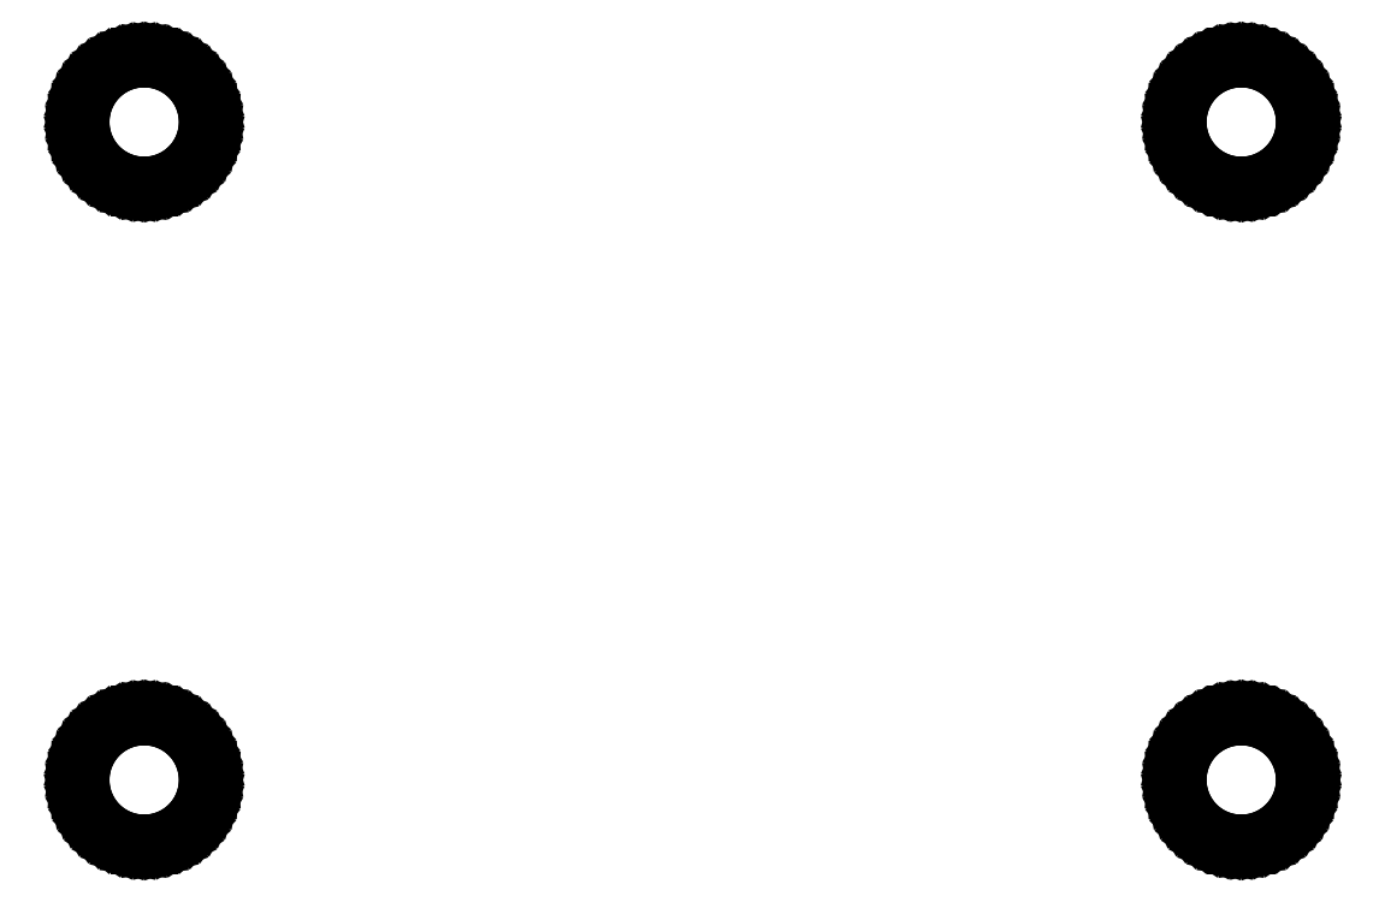
<metadata>
{"format":"dxf","ext":"dxf","renderer":"ezdxf+matplotlib","layout":"modelspace","background":"white","min_lineweight":24,"dpi":150}
</metadata>
<code>
0
SECTION
2
ENTITIES
0
LINE
8
BLACK
10
0.02051
20
0.1163
11
0.03387
21
0.1131
0
LINE
8
BLACK
10
0.03387
20
0.1131
11
0.04678
21
0.1085
0
LINE
8
BLACK
10
0.04678
20
0.1085
11
0.05906
21
0.1023
0
LINE
8
BLACK
10
0.05906
20
0.1023
11
0.07053
21
0.09474
0
LINE
8
BLACK
10
0.07053
20
0.09474
11
0.08105
21
0.08591
0
LINE
8
BLACK
10
0.08105
20
0.08591
11
0.09048
21
0.07592
0
LINE
8
BLACK
10
0.09048
20
0.07592
11
0.09868
21
0.0649
0
LINE
8
BLACK
10
0.09868
20
0.0649
11
0.1055
21
0.05301
0
LINE
8
BLACK
10
0.1055
20
0.05301
11
0.111
21
0.0404
0
LINE
8
BLACK
10
0.111
20
0.0404
11
0.1149
21
0.02724
0
LINE
8
BLACK
10
0.1149
20
0.02724
11
0.1173
21
0.01371
0
LINE
8
BLACK
10
0.1173
20
0.01371
11
0.1181
21
0
0
LINE
8
BLACK
10
0.1181
20
0
11
0.1173
21
-0.01371
0
LINE
8
BLACK
10
0.1173
20
-0.01371
11
0.1149
21
-0.02724
0
LINE
8
BLACK
10
0.1149
20
-0.02724
11
0.111
21
-0.0404
0
LINE
8
BLACK
10
0.111
20
-0.0404
11
0.1055
21
-0.05301
0
LINE
8
BLACK
10
0.1055
20
-0.05301
11
0.09868
21
-0.0649
0
LINE
8
BLACK
10
0.09868
20
-0.0649
11
0.09048
21
-0.07592
0
LINE
8
BLACK
10
0.09048
20
-0.07592
11
0.08105
21
-0.08591
0
LINE
8
BLACK
10
0.08105
20
-0.08591
11
0.07053
21
-0.09474
0
LINE
8
BLACK
10
0.07053
20
-0.09474
11
0.05906
21
-0.1023
0
LINE
8
BLACK
10
0.05906
20
-0.1023
11
0.04678
21
-0.1085
0
LINE
8
BLACK
10
0.04678
20
-0.1085
11
0.03387
21
-0.1131
0
LINE
8
BLACK
10
0.03387
20
-0.1131
11
0.02051
21
-0.1163
0
LINE
8
BLACK
10
0.02051
20
-0.1163
11
0.006867
21
-0.1179
0
LINE
8
BLACK
10
0.006867
20
-0.1179
11
-0.006867
21
-0.1179
0
LINE
8
BLACK
10
-0.006867
20
-0.1179
11
-0.02051
21
-0.1163
0
LINE
8
BLACK
10
-0.02051
20
-0.1163
11
-0.03387
21
-0.1131
0
LINE
8
BLACK
10
-0.03387
20
-0.1131
11
-0.04678
21
-0.1085
0
LINE
8
BLACK
10
-0.04678
20
-0.1085
11
-0.05906
21
-0.1023
0
LINE
8
BLACK
10
-0.05906
20
-0.1023
11
-0.07053
21
-0.09474
0
LINE
8
BLACK
10
-0.07053
20
-0.09474
11
-0.08105
21
-0.08591
0
LINE
8
BLACK
10
-0.08105
20
-0.08591
11
-0.09048
21
-0.07592
0
LINE
8
BLACK
10
-0.09048
20
-0.07592
11
-0.09868
21
-0.0649
0
LINE
8
BLACK
10
-0.09868
20
-0.0649
11
-0.1055
21
-0.05301
0
LINE
8
BLACK
10
-0.1055
20
-0.05301
11
-0.111
21
-0.0404
0
LINE
8
BLACK
10
-0.111
20
-0.0404
11
-0.1149
21
-0.02724
0
LINE
8
BLACK
10
-0.1149
20
-0.02724
11
-0.1173
21
-0.01371
0
LINE
8
BLACK
10
-0.1173
20
-0.01371
11
-0.1181
21
0
0
LINE
8
BLACK
10
-0.1181
20
0
11
-0.1173
21
0.01371
0
LINE
8
BLACK
10
-0.1173
20
0.01371
11
-0.1149
21
0.02724
0
LINE
8
BLACK
10
-0.1149
20
0.02724
11
-0.111
21
0.0404
0
LINE
8
BLACK
10
-0.111
20
0.0404
11
-0.1055
21
0.05301
0
LINE
8
BLACK
10
-0.1055
20
0.05301
11
-0.09868
21
0.0649
0
LINE
8
BLACK
10
-0.09868
20
0.0649
11
-0.09048
21
0.07592
0
LINE
8
BLACK
10
-0.09048
20
0.07592
11
-0.08105
21
0.08591
0
LINE
8
BLACK
10
-0.08105
20
0.08591
11
-0.07053
21
0.09474
0
LINE
8
BLACK
10
-0.07053
20
0.09474
11
-0.05906
21
0.1023
0
LINE
8
BLACK
10
-0.05906
20
0.1023
11
-0.04678
21
0.1085
0
LINE
8
BLACK
10
-0.04678
20
0.1085
11
-0.03387
21
0.1131
0
LINE
8
BLACK
10
-0.03387
20
0.1131
11
-0.02051
21
0.1163
0
LINE
8
BLACK
10
-0.02051
20
0.1163
11
-0.006867
21
0.1179
0
LINE
8
BLACK
10
-0.006867
20
0.1179
11
0.006867
21
0.1179
0
LINE
8
BLACK
10
0.006867
20
0.1179
11
0.02051
21
0.1163
0
LINE
8
BLACK
10
2.021
20
0.1163
11
2.034
21
0.1131
0
LINE
8
BLACK
10
2.034
20
0.1131
11
2.047
21
0.1085
0
LINE
8
BLACK
10
2.047
20
0.1085
11
2.059
21
0.1023
0
LINE
8
BLACK
10
2.059
20
0.1023
11
2.071
21
0.09474
0
LINE
8
BLACK
10
2.071
20
0.09474
11
2.081
21
0.08591
0
LINE
8
BLACK
10
2.081
20
0.08591
11
2.09
21
0.07592
0
LINE
8
BLACK
10
2.09
20
0.07592
11
2.099
21
0.0649
0
LINE
8
BLACK
10
2.099
20
0.0649
11
2.106
21
0.05301
0
LINE
8
BLACK
10
2.106
20
0.05301
11
2.111
21
0.0404
0
LINE
8
BLACK
10
2.111
20
0.0404
11
2.115
21
0.02724
0
LINE
8
BLACK
10
2.115
20
0.02724
11
2.117
21
0.01371
0
LINE
8
BLACK
10
2.117
20
0.01371
11
2.118
21
0
0
LINE
8
BLACK
10
2.118
20
0
11
2.117
21
-0.01371
0
LINE
8
BLACK
10
2.117
20
-0.01371
11
2.115
21
-0.02724
0
LINE
8
BLACK
10
2.115
20
-0.02724
11
2.111
21
-0.0404
0
LINE
8
BLACK
10
2.111
20
-0.0404
11
2.106
21
-0.05301
0
LINE
8
BLACK
10
2.106
20
-0.05301
11
2.099
21
-0.0649
0
LINE
8
BLACK
10
2.099
20
-0.0649
11
2.09
21
-0.07592
0
LINE
8
BLACK
10
2.09
20
-0.07592
11
2.081
21
-0.08591
0
LINE
8
BLACK
10
2.081
20
-0.08591
11
2.071
21
-0.09474
0
LINE
8
BLACK
10
2.071
20
-0.09474
11
2.059
21
-0.1023
0
LINE
8
BLACK
10
2.059
20
-0.1023
11
2.047
21
-0.1085
0
LINE
8
BLACK
10
2.047
20
-0.1085
11
2.034
21
-0.1131
0
LINE
8
BLACK
10
2.034
20
-0.1131
11
2.021
21
-0.1163
0
LINE
8
BLACK
10
2.021
20
-0.1163
11
2.007
21
-0.1179
0
LINE
8
BLACK
10
2.007
20
-0.1179
11
1.993
21
-0.1179
0
LINE
8
BLACK
10
1.993
20
-0.1179
11
1.979
21
-0.1163
0
LINE
8
BLACK
10
1.979
20
-0.1163
11
1.966
21
-0.1131
0
LINE
8
BLACK
10
1.966
20
-0.1131
11
1.953
21
-0.1085
0
LINE
8
BLACK
10
1.953
20
-0.1085
11
1.941
21
-0.1023
0
LINE
8
BLACK
10
1.941
20
-0.1023
11
1.929
21
-0.09474
0
LINE
8
BLACK
10
1.929
20
-0.09474
11
1.919
21
-0.08591
0
LINE
8
BLACK
10
1.919
20
-0.08591
11
1.91
21
-0.07592
0
LINE
8
BLACK
10
1.91
20
-0.07592
11
1.901
21
-0.0649
0
LINE
8
BLACK
10
1.901
20
-0.0649
11
1.894
21
-0.05301
0
LINE
8
BLACK
10
1.894
20
-0.05301
11
1.889
21
-0.0404
0
LINE
8
BLACK
10
1.889
20
-0.0404
11
1.885
21
-0.02724
0
LINE
8
BLACK
10
1.885
20
-0.02724
11
1.883
21
-0.01371
0
LINE
8
BLACK
10
1.883
20
-0.01371
11
1.882
21
0
0
LINE
8
BLACK
10
1.882
20
0
11
1.883
21
0.01371
0
LINE
8
BLACK
10
1.883
20
0.01371
11
1.885
21
0.02724
0
LINE
8
BLACK
10
1.885
20
0.02724
11
1.889
21
0.0404
0
LINE
8
BLACK
10
1.889
20
0.0404
11
1.894
21
0.05301
0
LINE
8
BLACK
10
1.894
20
0.05301
11
1.901
21
0.0649
0
LINE
8
BLACK
10
1.901
20
0.0649
11
1.91
21
0.07592
0
LINE
8
BLACK
10
1.91
20
0.07592
11
1.919
21
0.08591
0
LINE
8
BLACK
10
1.919
20
0.08591
11
1.929
21
0.09474
0
LINE
8
BLACK
10
1.929
20
0.09474
11
1.941
21
0.1023
0
LINE
8
BLACK
10
1.941
20
0.1023
11
1.953
21
0.1085
0
LINE
8
BLACK
10
1.953
20
0.1085
11
1.966
21
0.1131
0
LINE
8
BLACK
10
1.966
20
0.1131
11
1.979
21
0.1163
0
LINE
8
BLACK
10
1.979
20
0.1163
11
1.993
21
0.1179
0
LINE
8
BLACK
10
1.993
20
0.1179
11
2.007
21
0.1179
0
LINE
8
BLACK
10
2.007
20
0.1179
11
2.021
21
0.1163
0
LINE
8
BLACK
10
0.02051
20
1.316
11
0.03387
21
1.313
0
LINE
8
BLACK
10
0.03387
20
1.313
11
0.04678
21
1.308
0
LINE
8
BLACK
10
0.04678
20
1.308
11
0.05906
21
1.302
0
LINE
8
BLACK
10
0.05906
20
1.302
11
0.07053
21
1.295
0
LINE
8
BLACK
10
0.07053
20
1.295
11
0.08105
21
1.286
0
LINE
8
BLACK
10
0.08105
20
1.286
11
0.09048
21
1.276
0
LINE
8
BLACK
10
0.09048
20
1.276
11
0.09868
21
1.265
0
LINE
8
BLACK
10
0.09868
20
1.265
11
0.1055
21
1.253
0
LINE
8
BLACK
10
0.1055
20
1.253
11
0.111
21
1.24
0
LINE
8
BLACK
10
0.111
20
1.24
11
0.1149
21
1.227
0
LINE
8
BLACK
10
0.1149
20
1.227
11
0.1173
21
1.214
0
LINE
8
BLACK
10
0.1173
20
1.214
11
0.1181
21
1.2
0
LINE
8
BLACK
10
0.1181
20
1.2
11
0.1173
21
1.186
0
LINE
8
BLACK
10
0.1173
20
1.186
11
0.1149
21
1.173
0
LINE
8
BLACK
10
0.1149
20
1.173
11
0.111
21
1.16
0
LINE
8
BLACK
10
0.111
20
1.16
11
0.1055
21
1.147
0
LINE
8
BLACK
10
0.1055
20
1.147
11
0.09868
21
1.135
0
LINE
8
BLACK
10
0.09868
20
1.135
11
0.09048
21
1.124
0
LINE
8
BLACK
10
0.09048
20
1.124
11
0.08105
21
1.114
0
LINE
8
BLACK
10
0.08105
20
1.114
11
0.07053
21
1.105
0
LINE
8
BLACK
10
0.07053
20
1.105
11
0.05906
21
1.098
0
LINE
8
BLACK
10
0.05906
20
1.098
11
0.04678
21
1.092
0
LINE
8
BLACK
10
0.04678
20
1.092
11
0.03387
21
1.087
0
LINE
8
BLACK
10
0.03387
20
1.087
11
0.02051
21
1.084
0
LINE
8
BLACK
10
0.02051
20
1.084
11
0.006867
21
1.082
0
LINE
8
BLACK
10
0.006867
20
1.082
11
-0.006867
21
1.082
0
LINE
8
BLACK
10
-0.006867
20
1.082
11
-0.02051
21
1.084
0
LINE
8
BLACK
10
-0.02051
20
1.084
11
-0.03387
21
1.087
0
LINE
8
BLACK
10
-0.03387
20
1.087
11
-0.04678
21
1.092
0
LINE
8
BLACK
10
-0.04678
20
1.092
11
-0.05906
21
1.098
0
LINE
8
BLACK
10
-0.05906
20
1.098
11
-0.07053
21
1.105
0
LINE
8
BLACK
10
-0.07053
20
1.105
11
-0.08105
21
1.114
0
LINE
8
BLACK
10
-0.08105
20
1.114
11
-0.09048
21
1.124
0
LINE
8
BLACK
10
-0.09048
20
1.124
11
-0.09868
21
1.135
0
LINE
8
BLACK
10
-0.09868
20
1.135
11
-0.1055
21
1.147
0
LINE
8
BLACK
10
-0.1055
20
1.147
11
-0.111
21
1.16
0
LINE
8
BLACK
10
-0.111
20
1.16
11
-0.1149
21
1.173
0
LINE
8
BLACK
10
-0.1149
20
1.173
11
-0.1173
21
1.186
0
LINE
8
BLACK
10
-0.1173
20
1.186
11
-0.1181
21
1.2
0
LINE
8
BLACK
10
-0.1181
20
1.2
11
-0.1173
21
1.214
0
LINE
8
BLACK
10
-0.1173
20
1.214
11
-0.1149
21
1.227
0
LINE
8
BLACK
10
-0.1149
20
1.227
11
-0.111
21
1.24
0
LINE
8
BLACK
10
-0.111
20
1.24
11
-0.1055
21
1.253
0
LINE
8
BLACK
10
-0.1055
20
1.253
11
-0.09868
21
1.265
0
LINE
8
BLACK
10
-0.09868
20
1.265
11
-0.09048
21
1.276
0
LINE
8
BLACK
10
-0.09048
20
1.276
11
-0.08105
21
1.286
0
LINE
8
BLACK
10
-0.08105
20
1.286
11
-0.07053
21
1.295
0
LINE
8
BLACK
10
-0.07053
20
1.295
11
-0.05906
21
1.302
0
LINE
8
BLACK
10
-0.05906
20
1.302
11
-0.04678
21
1.308
0
LINE
8
BLACK
10
-0.04678
20
1.308
11
-0.03387
21
1.313
0
LINE
8
BLACK
10
-0.03387
20
1.313
11
-0.02051
21
1.316
0
LINE
8
BLACK
10
-0.02051
20
1.316
11
-0.006867
21
1.318
0
LINE
8
BLACK
10
-0.006867
20
1.318
11
0.006867
21
1.318
0
LINE
8
BLACK
10
0.006867
20
1.318
11
0.02051
21
1.316
0
LINE
8
BLACK
10
2.021
20
1.316
11
2.034
21
1.313
0
LINE
8
BLACK
10
2.034
20
1.313
11
2.047
21
1.308
0
LINE
8
BLACK
10
2.047
20
1.308
11
2.059
21
1.302
0
LINE
8
BLACK
10
2.059
20
1.302
11
2.071
21
1.295
0
LINE
8
BLACK
10
2.071
20
1.295
11
2.081
21
1.286
0
LINE
8
BLACK
10
2.081
20
1.286
11
2.09
21
1.276
0
LINE
8
BLACK
10
2.09
20
1.276
11
2.099
21
1.265
0
LINE
8
BLACK
10
2.099
20
1.265
11
2.106
21
1.253
0
LINE
8
BLACK
10
2.106
20
1.253
11
2.111
21
1.24
0
LINE
8
BLACK
10
2.111
20
1.24
11
2.115
21
1.227
0
LINE
8
BLACK
10
2.115
20
1.227
11
2.117
21
1.214
0
LINE
8
BLACK
10
2.117
20
1.214
11
2.118
21
1.2
0
LINE
8
BLACK
10
2.118
20
1.2
11
2.117
21
1.186
0
LINE
8
BLACK
10
2.117
20
1.186
11
2.115
21
1.173
0
LINE
8
BLACK
10
2.115
20
1.173
11
2.111
21
1.16
0
LINE
8
BLACK
10
2.111
20
1.16
11
2.106
21
1.147
0
LINE
8
BLACK
10
2.106
20
1.147
11
2.099
21
1.135
0
LINE
8
BLACK
10
2.099
20
1.135
11
2.09
21
1.124
0
LINE
8
BLACK
10
2.09
20
1.124
11
2.081
21
1.114
0
LINE
8
BLACK
10
2.081
20
1.114
11
2.071
21
1.105
0
LINE
8
BLACK
10
2.071
20
1.105
11
2.059
21
1.098
0
LINE
8
BLACK
10
2.059
20
1.098
11
2.047
21
1.092
0
LINE
8
BLACK
10
2.047
20
1.092
11
2.034
21
1.087
0
LINE
8
BLACK
10
2.034
20
1.087
11
2.021
21
1.084
0
LINE
8
BLACK
10
2.021
20
1.084
11
2.007
21
1.082
0
LINE
8
BLACK
10
2.007
20
1.082
11
1.993
21
1.082
0
LINE
8
BLACK
10
1.993
20
1.082
11
1.979
21
1.084
0
LINE
8
BLACK
10
1.979
20
1.084
11
1.966
21
1.087
0
LINE
8
BLACK
10
1.966
20
1.087
11
1.953
21
1.092
0
LINE
8
BLACK
10
1.953
20
1.092
11
1.941
21
1.098
0
LINE
8
BLACK
10
1.941
20
1.098
11
1.929
21
1.105
0
LINE
8
BLACK
10
1.929
20
1.105
11
1.919
21
1.114
0
LINE
8
BLACK
10
1.919
20
1.114
11
1.91
21
1.124
0
LINE
8
BLACK
10
1.91
20
1.124
11
1.901
21
1.135
0
LINE
8
BLACK
10
1.901
20
1.135
11
1.894
21
1.147
0
LINE
8
BLACK
10
1.894
20
1.147
11
1.889
21
1.16
0
LINE
8
BLACK
10
1.889
20
1.16
11
1.885
21
1.173
0
LINE
8
BLACK
10
1.885
20
1.173
11
1.883
21
1.186
0
LINE
8
BLACK
10
1.883
20
1.186
11
1.882
21
1.2
0
LINE
8
BLACK
10
1.882
20
1.2
11
1.883
21
1.214
0
LINE
8
BLACK
10
1.883
20
1.214
11
1.885
21
1.227
0
LINE
8
BLACK
10
1.885
20
1.227
11
1.889
21
1.24
0
LINE
8
BLACK
10
1.889
20
1.24
11
1.894
21
1.253
0
LINE
8
BLACK
10
1.894
20
1.253
11
1.901
21
1.265
0
LINE
8
BLACK
10
1.901
20
1.265
11
1.91
21
1.276
0
LINE
8
BLACK
10
1.91
20
1.276
11
1.919
21
1.286
0
LINE
8
BLACK
10
1.919
20
1.286
11
1.929
21
1.295
0
LINE
8
BLACK
10
1.929
20
1.295
11
1.941
21
1.302
0
LINE
8
BLACK
10
1.941
20
1.302
11
1.953
21
1.308
0
LINE
8
BLACK
10
1.953
20
1.308
11
1.966
21
1.313
0
LINE
8
BLACK
10
1.966
20
1.313
11
1.979
21
1.316
0
LINE
8
BLACK
10
1.979
20
1.316
11
1.993
21
1.318
0
LINE
8
BLACK
10
1.993
20
1.318
11
2.007
21
1.318
0
LINE
8
BLACK
10
2.007
20
1.318
11
2.021
21
1.316
0
ENDSEC
0
EOF

</code>
